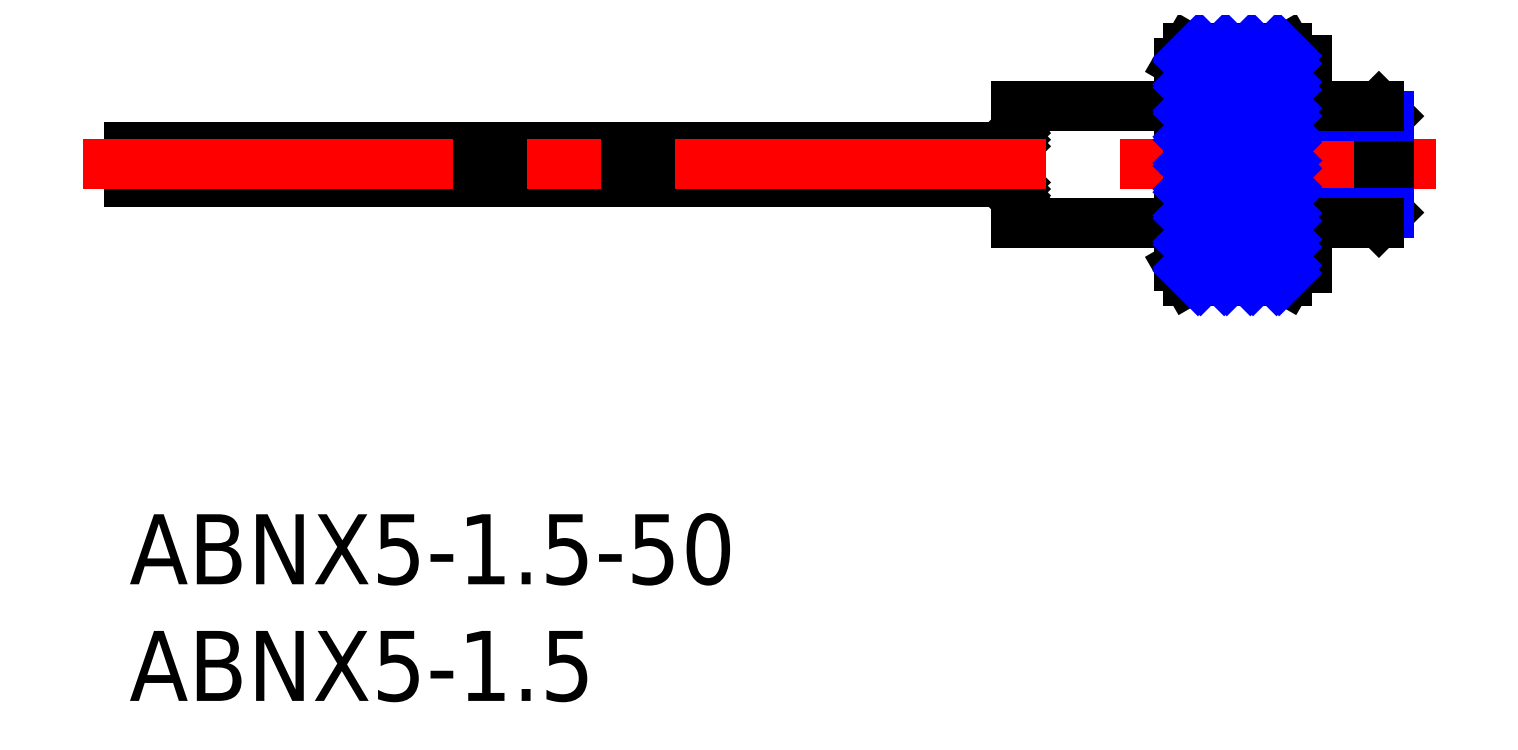
<metadata>
{"format":"dxf","ext":"dxf","renderer":"ezdxf+matplotlib","layout":"modelspace","background":"white","min_lineweight":24,"dpi":150}
</metadata>
<code>
0
SECTION
2
ENTITIES
0
INSERT
8
MSM_CONTINUOUS
2
*U2
10
0
20
0
30
0
0
INSERT
8
MSM_CONTINUOUS
2
*U3
10
0
20
0
30
0
0
LINE
8
MSM_CONTINUOUS
10
0
20
14.25
30
0
11
38
21
14.25
31
0
0
LINE
8
MSM_CONTINUOUS
10
50
20
19.36
30
0
11
49.63
21
20
31
0
0
LINE
8
MSM_CONTINUOUS
10
50
20
19.46
30
0
11
50.5
21
19.46
31
0
0
LINE
8
MSM_CONTINUOUS
10
45
20
19.36
30
0
11
45.37
21
20
31
0
0
LINE
8
MSM_CONTINUOUS
10
50.5
20
16.8
30
0
11
51
21
16.8
31
0
0
LINE
8
MSM_CONTINUOUS
10
51
20
17.5
30
0
11
51
21
12.5
31
0
0
LINE
8
MSM_CONTINUOUS
10
51
20
13.02
30
0
11
51
21
13.02
31
0
0
LINE
8
MSM_CONTINUOUS
10
50
20
10.54
30
0
11
50.5
21
10.54
31
0
0
LINE
8
MSM_CONTINUOUS
10
50
20
10.64
30
0
11
49.63
21
10
31
0
0
LINE
8
MSM_CONTINUOUS
10
50.5
20
10.54
30
0
11
50.5
21
19.46
31
0
0
LINE
8
MSM_CONTINUOUS
10
50
20
10.54
30
0
11
50
21
19.46
31
0
0
LINE
8
MSM_CONTINUOUS
10
45
20
19.36
30
0
11
45
21
10.64
31
0
0
LINE
8
MSM_CONTINUOUS
10
45
20
10.64
30
0
11
45.37
21
10
31
0
0
LINE
8
MSM_CONTINUOUS
10
50.5
20
13.2
30
0
11
51
21
13.2
31
0
0
LINE
8
MSM_CONTINUOUS
10
37.69
20
14.25
30
0
11
38
21
13.94
31
0
0
LINE
8
MSM_CONTINUOUS
10
37.97
20
14.25
30
0
11
38
21
14.22
31
0
0
LINE
8
MSM_CONTINUOUS
10
38
20
13.53
30
0
11
37.28
21
14.25
31
0
0
LINE
8
MSM_CONTINUOUS
10
37.41
20
14.25
30
0
11
38
21
13.66
31
0
0
LINE
8
MSM_CONTINUOUS
10
38
20
12.5
30
0
11
38
21
17.5
31
0
0
LINE
8
MSM_CONTINUOUS
10
38
20
16.47
30
0
11
37.28
21
15.75
31
0
0
LINE
8
MSM_CONTINUOUS
10
37.41
20
15.75
30
0
11
38
21
16.34
31
0
0
LINE
8
MSM_CONTINUOUS
10
37.69
20
15.75
30
0
11
38
21
16.06
31
0
0
LINE
8
MSM_CONTINUOUS
10
37.97
20
15.75
30
0
11
38
21
15.78
31
0
0
LINE
8
MSM_CONTINUOUS
10
38
20
17.5
30
0
11
45
21
17.5
31
0
0
LINE
8
MSM_CONTINUOUS
10
38
20
12.5
30
0
11
45
21
12.5
31
0
0
LINE
8
MSM_CONTINUOUS
10
0
20
14.25
30
0
11
0
21
15.75
31
0
0
LINE
8
MSM_CONTINUOUS
10
0
20
15.75
30
0
11
38
21
15.75
31
0
0
LINE
8
MSM_CENTER
10
-2
20
15
30
0
11
56
21
15
31
0
0
LINE
8
MSM_CONTINUOUS
10
54
20
12.93
30
0
11
54
21
17.07
31
0
0
LINE
8
MSM_CONTINUOUS
10
54
20
17.07
30
0
11
53.57
21
17.5
31
0
0
LINE
8
MSM_CONTINUOUS
10
53.57
20
17.5
30
0
11
53.57
21
12.5
31
0
0
LINE
8
MSM_NARROW
10
51
20
17.07
30
0
11
54
21
17.07
31
0
0
LINE
8
MSM_CONTINUOUS
10
51
20
17.5
30
0
11
53.57
21
17.5
31
0
0
LINE
8
MSM_CONTINUOUS
10
53.57
20
12.5
30
0
11
54
21
12.93
31
0
0
LINE
8
MSM_NARROW
10
51
20
12.93
30
0
11
54
21
12.93
31
0
0
LINE
8
MSM_CONTINUOUS
10
51
20
12.5
30
0
11
53.57
21
12.5
31
0
0
LINE
8
MSM_CONTINUOUS
10
45.37
20
10
30
0
11
49.63
21
10
31
0
0
LINE
8
MSM_CONTINUOUS
10
49.63
20
10
30
0
11
49.63
21
20
31
0
0
LINE
8
MSM_CONTINUOUS
10
49.63
20
20
30
0
11
45.37
21
20
31
0
0
LINE
8
MSM_CONTINUOUS
10
45.37
20
20
30
0
11
45.37
21
10
31
0
0
LINE
8
MSM_NARROW
10
45.37
20
19.55
30
0
11
45.82
21
20
31
0
0
LINE
8
MSM_NARROW
10
45.37
20
18.43
30
0
11
46.94
21
20
31
0
0
LINE
8
MSM_NARROW
10
45.37
20
17.31
30
0
11
48.07
21
20
31
0
0
LINE
8
MSM_NARROW
10
45.37
20
16.18
30
0
11
49.19
21
20
31
0
0
LINE
8
MSM_NARROW
10
45.37
20
15.06
30
0
11
49.63
21
19.32
31
0
0
LINE
8
MSM_NARROW
10
45.37
20
13.94
30
0
11
46.43
21
15
31
0
0
LINE
8
MSM_NARROW
10
45.37
20
12.81
30
0
11
47.56
21
15
31
0
0
LINE
8
MSM_NARROW
10
45.37
20
11.69
30
0
11
48.68
21
15
31
0
0
LINE
8
MSM_NARROW
10
46.43
20
15
30
0
11
49.63
21
18.2
31
0
0
LINE
8
MSM_NARROW
10
47.56
20
15
30
0
11
49.63
21
17.07
31
0
0
LINE
8
MSM_NARROW
10
48.68
20
15
30
0
11
49.63
21
15.95
31
0
0
LINE
8
MSM_NARROW
10
45.37
20
10.57
30
0
11
49.63
21
14.83
31
0
0
LINE
8
MSM_NARROW
10
45.92
20
10
30
0
11
49.63
21
13.71
31
0
0
LINE
8
MSM_NARROW
10
47.05
20
10
30
0
11
49.63
21
12.58
31
0
0
LINE
8
MSM_NARROW
10
48.17
20
10
30
0
11
49.63
21
11.46
31
0
0
LINE
8
MSM_NARROW
10
49.29
20
10
30
0
11
49.63
21
10.34
31
0
0
LINE
8
MSM_NARROW
10
45.81
20
10
30
0
11
45.37
21
10.44
31
0
0
LINE
8
MSM_NARROW
10
46.93
20
10
30
0
11
45.37
21
11.56
31
0
0
LINE
8
MSM_NARROW
10
48.06
20
10
30
0
11
45.37
21
12.68
31
0
0
LINE
8
MSM_NARROW
10
49.18
20
10
30
0
11
45.37
21
13.81
31
0
0
LINE
8
MSM_NARROW
10
49.63
20
10.67
30
0
11
45.37
21
14.93
31
0
0
LINE
8
MSM_NARROW
10
49.63
20
11.79
30
0
11
45.37
21
16.05
31
0
0
LINE
8
MSM_NARROW
10
49.63
20
12.92
30
0
11
47.55
21
15
31
0
0
LINE
8
MSM_NARROW
10
49.63
20
14.04
30
0
11
48.67
21
15
31
0
0
LINE
8
MSM_NARROW
10
47.55
20
15
30
0
11
45.37
21
17.18
31
0
0
LINE
8
MSM_NARROW
10
48.67
20
15
30
0
11
45.37
21
18.3
31
0
0
LINE
8
MSM_NARROW
10
49.63
20
15.16
30
0
11
45.37
21
19.42
31
0
0
LINE
8
MSM_NARROW
10
49.63
20
16.28
30
0
11
45.91
21
20
31
0
0
LINE
8
MSM_NARROW
10
49.63
20
17.41
30
0
11
47.04
21
20
31
0
0
LINE
8
MSM_NARROW
10
49.63
20
18.53
30
0
11
48.16
21
20
31
0
0
LINE
8
MSM_NARROW
10
49.63
20
19.65
30
0
11
49.28
21
20
31
0
0
ENDSEC
0
EOF

</code>
